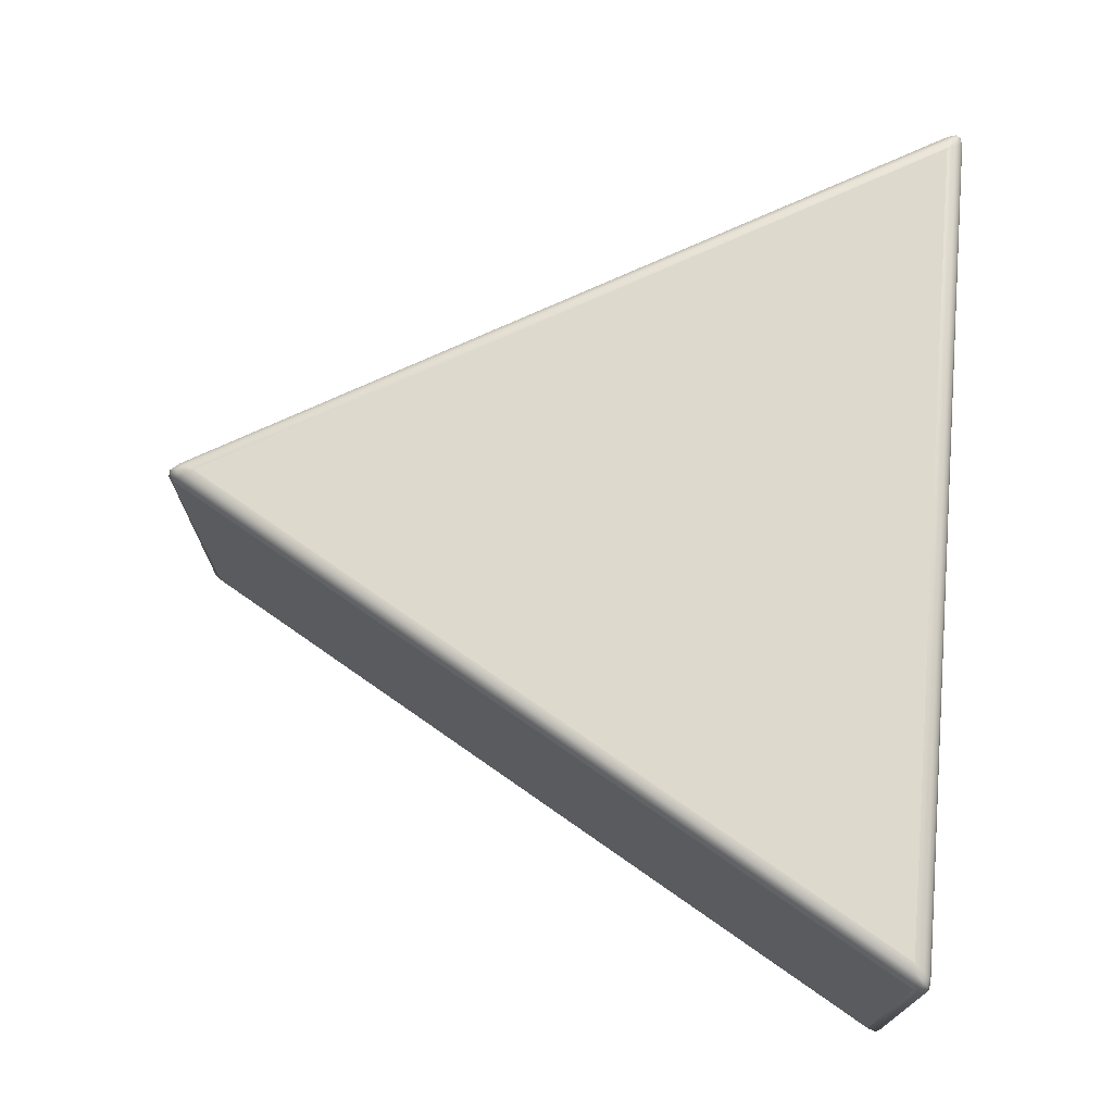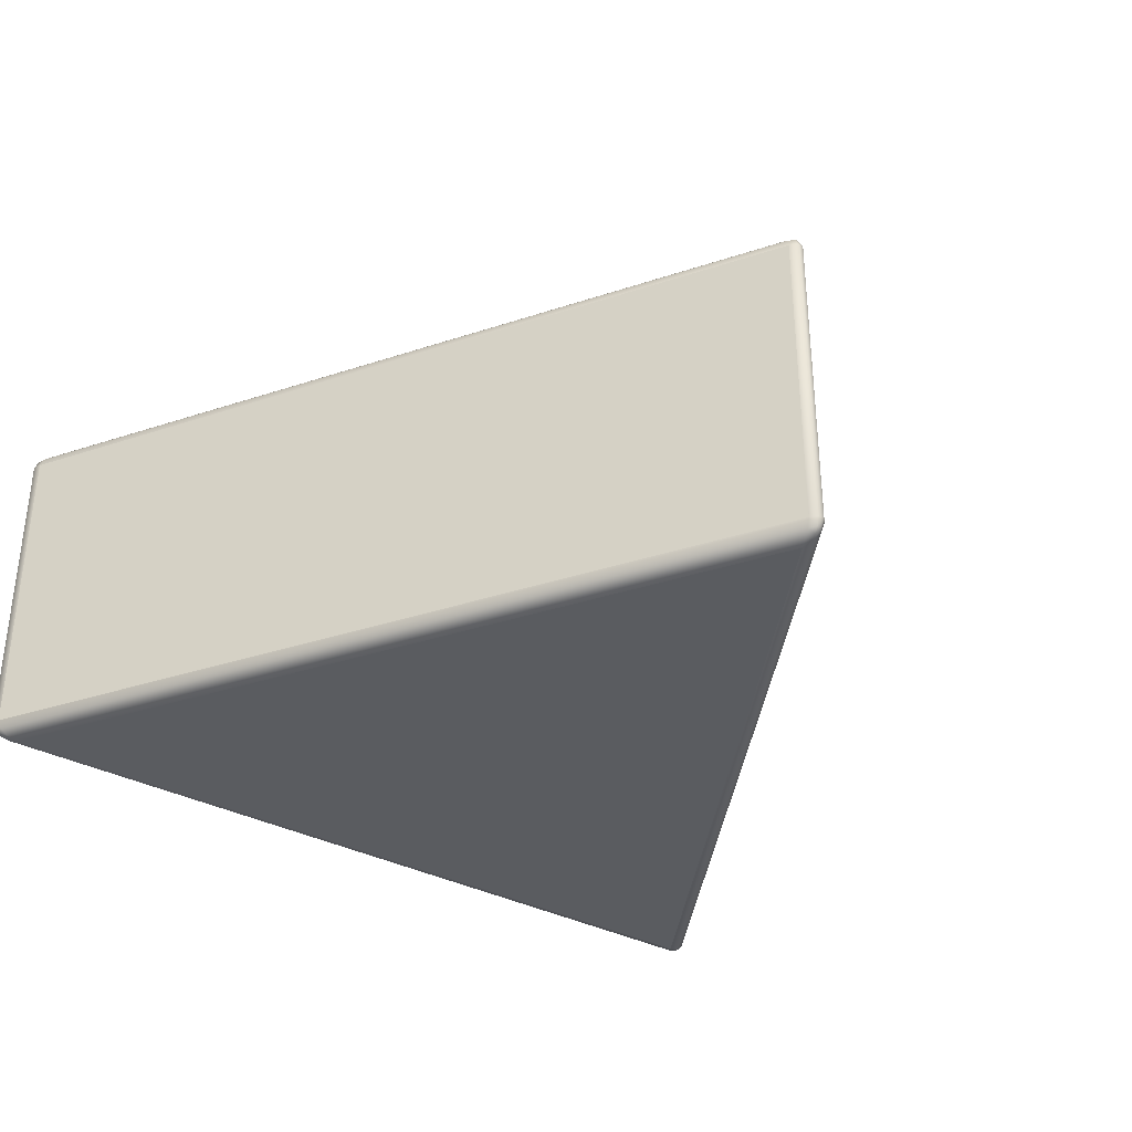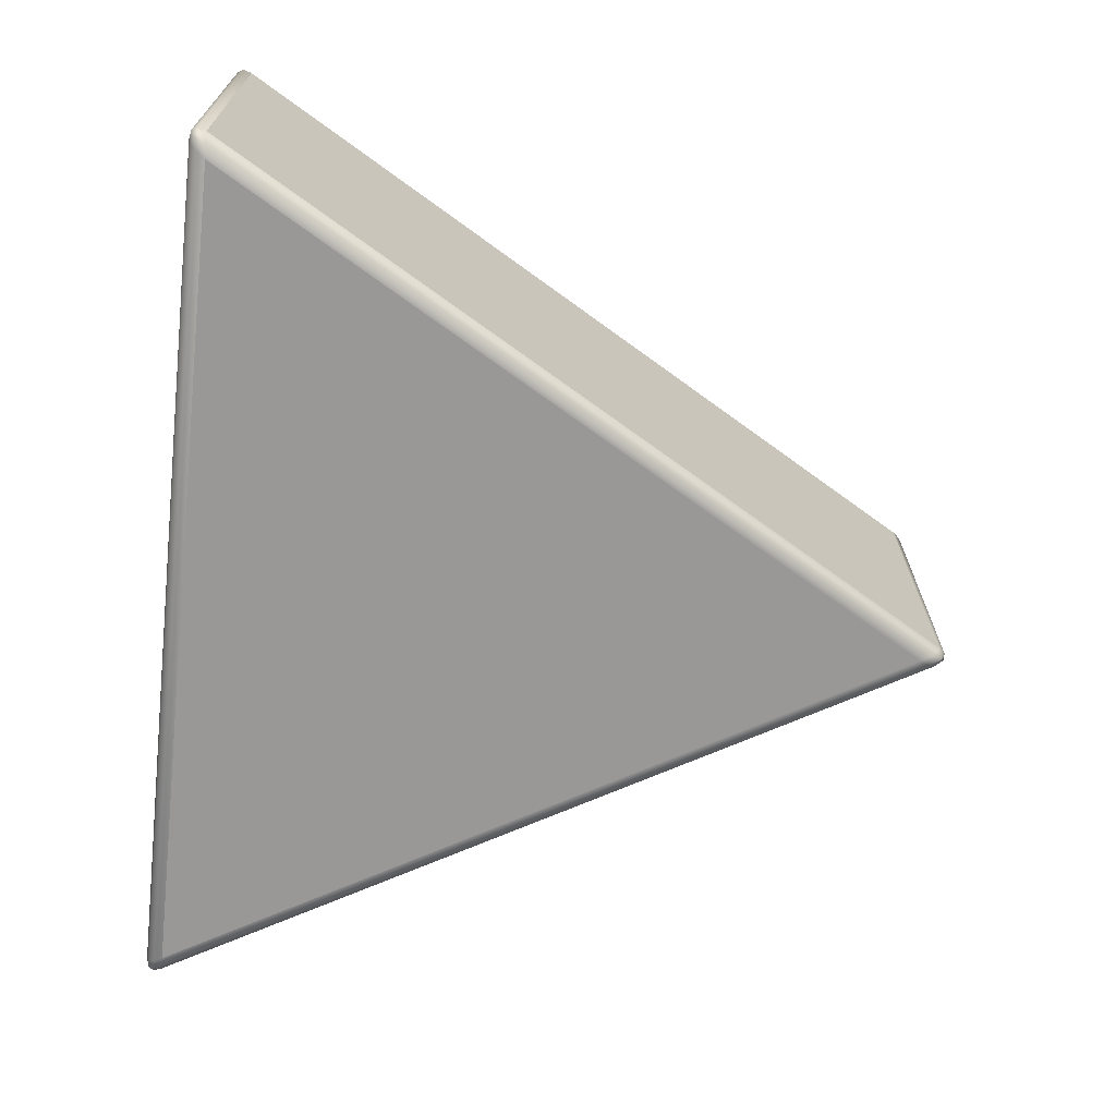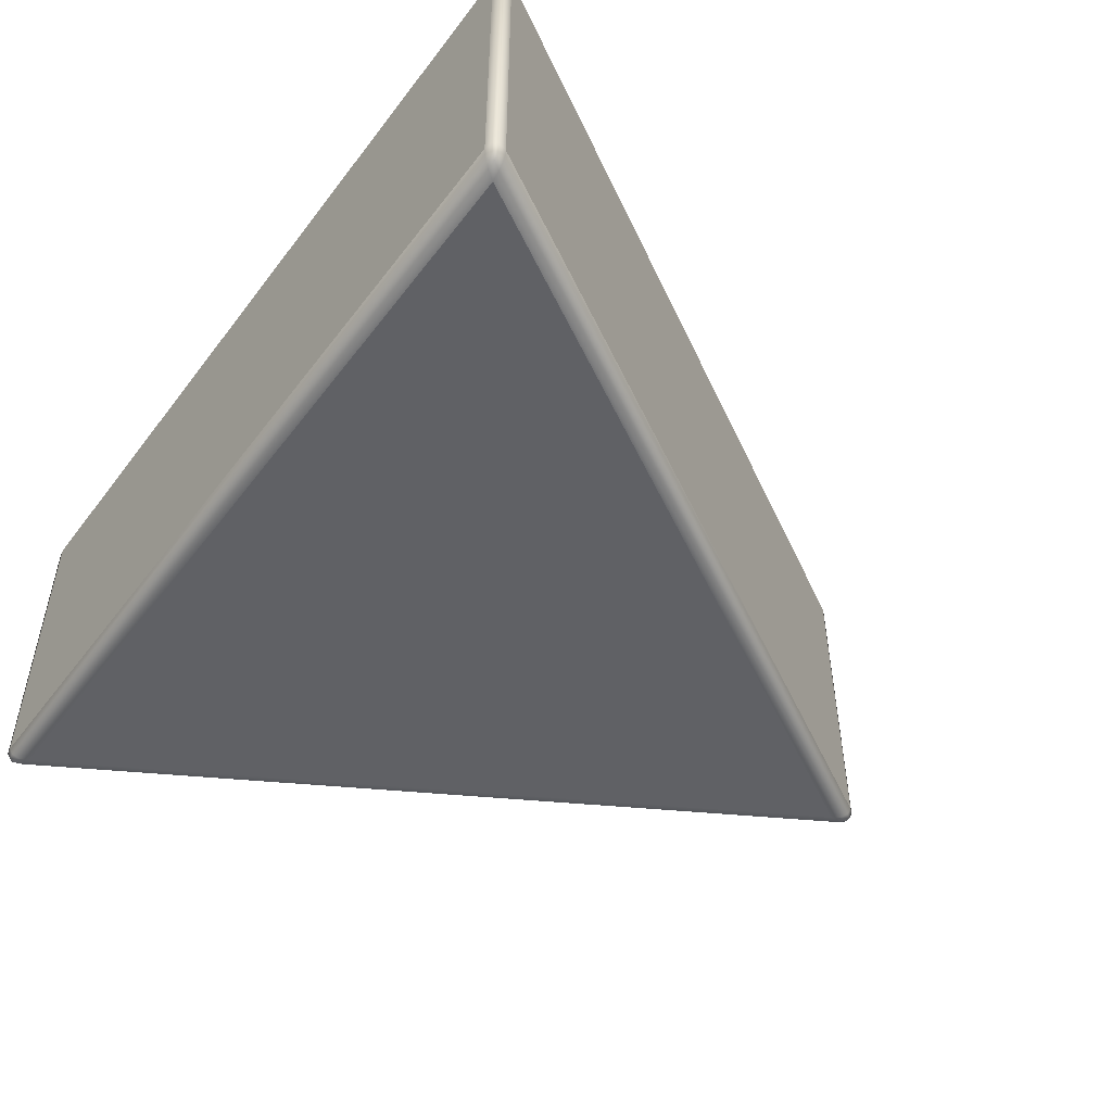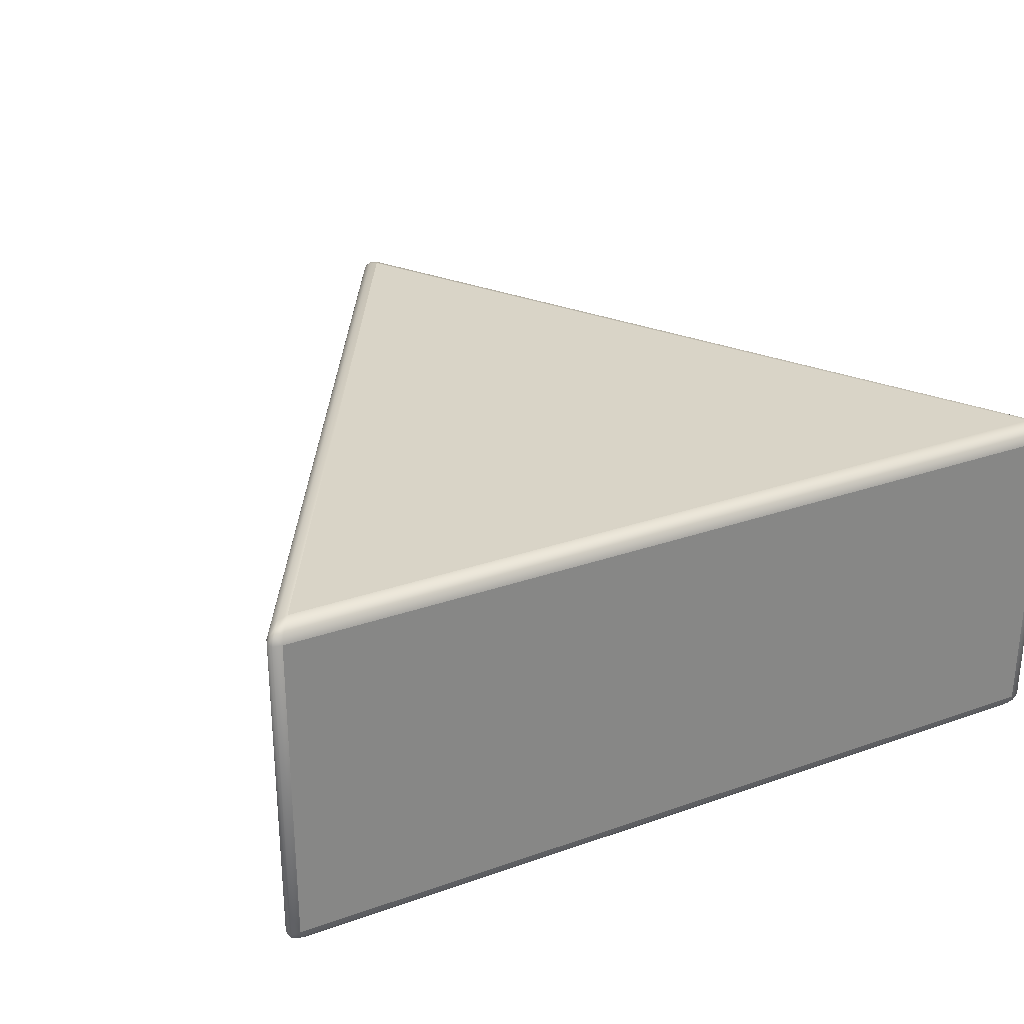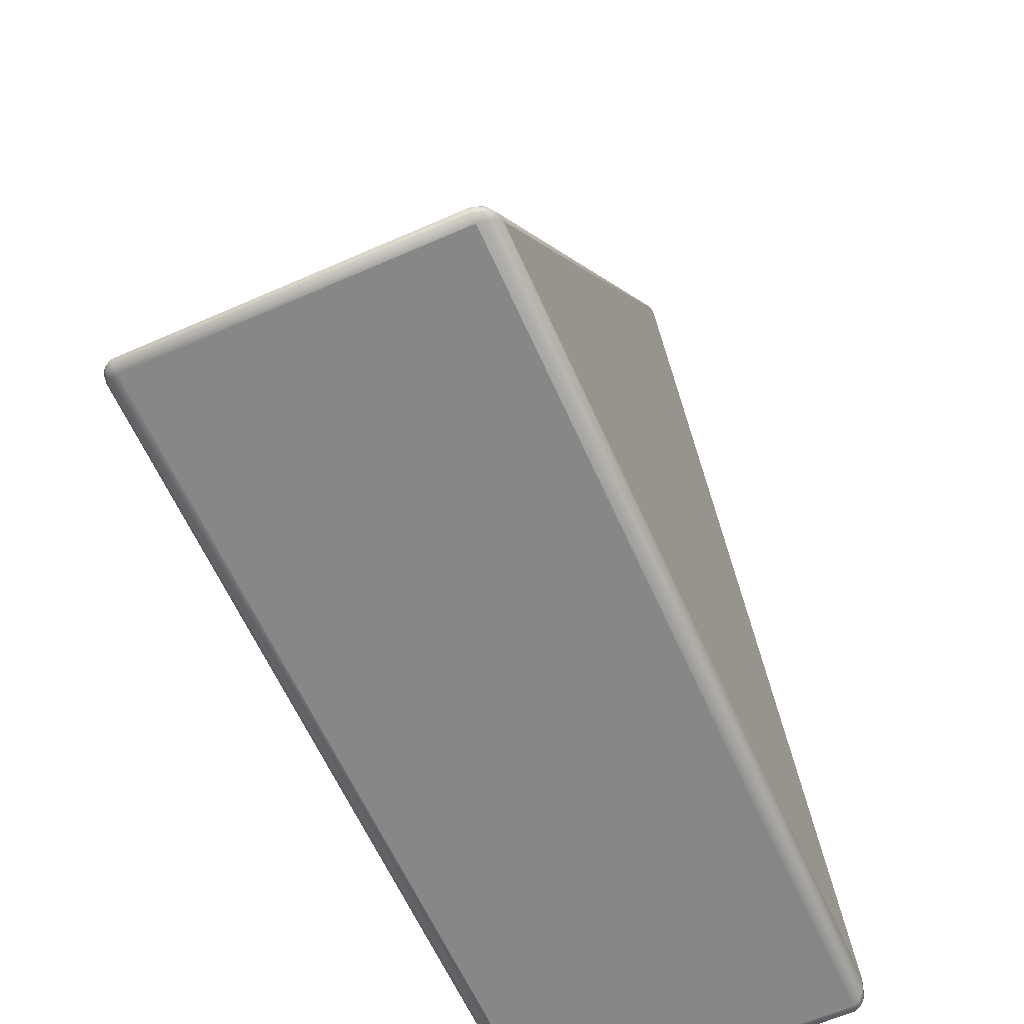
<metadata>
{"format":"obj","ext":"obj","renderer":"f3d","projection":"perspective","resolution":1024,"background":"white","views":[{"elev":72.0,"azim":-84.9,"up":"+Z"},{"elev":-34.4,"azim":144.1,"up":"+Z"},{"elev":-68.7,"azim":83.7,"up":"+Z"},{"elev":-50.4,"azim":54.2,"up":"+Z"},{"elev":28.5,"azim":-27.9,"up":"+Z"},{"elev":-62.3,"azim":114.0,"up":"+Y"}]}
</metadata>
<code>
o Cylinder.001
v -0.0025 0.1408 -0.045
v 0.0025 0.1408 -0.045
v -0 0.1351 -0.05
v -0.000918 0.1426 -0.045
v -0.002166 0.1398 -0.0475
v -0.000646 0.1415 -0.04739
v 0.002166 0.1398 -0.0475
v 0.000918 0.1426 -0.045
v 0.000646 0.1415 -0.04739
v -0.001248 0.1377 -0.04933
v 0.001248 0.1377 -0.04933
v -0 0.1401 -0.04868
v -0.0025 0.1408 0.045
v 0 0.1351 0.05
v 0.0025 0.1408 0.045
v -0.002166 0.1398 0.0475
v -0.000918 0.1426 0.045
v -0.000646 0.1415 0.04739
v 0.001248 0.1377 0.04933
v -0.001248 0.1377 0.04933
v 0 0.1401 0.04868
v 0.000918 0.1426 0.045
v 0.002166 0.1398 0.0475
v 0.000646 0.1415 0.04739
v 0.1207 -0.07255 -0.045
v 0.117 -0.06755 -0.05
v 0.1232 -0.06822 -0.045
v 0.12 -0.07176 -0.0475
v 0.123 -0.0721 -0.045
v 0.1222 -0.07132 -0.04739
v 0.1199 -0.06776 -0.04933
v 0.1186 -0.06993 -0.04933
v 0.1213 -0.07003 -0.04868
v 0.124 -0.07051 -0.045
v 0.1221 -0.06801 -0.0475
v 0.1229 -0.0702 -0.04739
v 0.1207 -0.07255 0.045
v 0.1232 -0.06822 0.045
v 0.117 -0.06755 0.05
v 0.123 -0.0721 0.045
v 0.12 -0.07176 0.0475
v 0.1222 -0.07132 0.04739
v 0.1221 -0.06801 0.0475
v 0.124 -0.07051 0.045
v 0.1229 -0.0702 0.04739
v 0.1186 -0.06993 0.04933
v 0.1199 -0.06776 0.04933
v 0.1213 -0.07003 0.04868
v -0.1207 -0.07255 -0.045
v -0.1232 -0.06822 -0.045
v -0.117 -0.06755 -0.05
v -0.123 -0.0721 -0.045
v -0.12 -0.07176 -0.0475
v -0.1222 -0.07132 -0.04739
v -0.1221 -0.06801 -0.0475
v -0.124 -0.07051 -0.045
v -0.1229 -0.0702 -0.04739
v -0.1186 -0.06993 -0.04933
v -0.1199 -0.06776 -0.04933
v -0.1213 -0.07003 -0.04868
v -0.1207 -0.07255 0.045
v -0.117 -0.06755 0.05
v -0.1232 -0.06822 0.045
v -0.12 -0.07176 0.0475
v -0.123 -0.0721 0.045
v -0.1222 -0.07132 0.04739
v -0.1199 -0.06776 0.04933
v -0.1186 -0.06993 0.04933
v -0.1213 -0.07003 0.04868
v -0.124 -0.07051 0.045
v -0.1221 -0.06801 0.0475
v -0.1229 -0.0702 0.04739
f 3 26 51
f 25 37 61 49
f 2 15 38 27
f 39 14 62
f 1 4 6 5
f 4 8 9 6
f 2 7 9 8
f 7 11 12 9
f 3 10 12 11
f 10 5 6 12
f 6 9 12
f 13 16 18 17
f 16 20 21 18
f 14 19 21 20
f 19 23 24 21
f 15 22 24 23
f 22 17 18 24
f 18 21 24
f 25 28 30 29
f 28 32 33 30
f 26 31 33 32
f 31 35 36 33
f 27 34 36 35
f 34 29 30 36
f 30 33 36
f 37 40 42 41
f 40 44 45 42
f 38 43 45 44
f 43 47 48 45
f 39 46 48 47
f 46 41 42 48
f 42 45 48
f 49 52 54 53
f 52 56 57 54
f 50 55 57 56
f 55 59 60 57
f 51 58 60 59
f 58 53 54 60
f 54 57 60
f 61 64 66 65
f 64 68 69 66
f 62 67 69 68
f 67 71 72 69
f 63 70 72 71
f 70 65 66 72
f 66 69 72
f 27 38 44 34
f 34 44 40 29
f 29 40 37 25
f 1 13 17 4
f 4 17 22 8
f 8 22 15 2
f 2 27 35 7
f 7 35 31 11
f 11 31 26 3
f 14 39 47 19
f 19 47 43 23
f 23 43 38 15
f 25 49 53 28
f 28 53 58 32
f 32 58 51 26
f 39 62 68 46
f 46 68 64 41
f 41 64 61 37
f 13 63 71 16
f 16 71 67 20
f 20 67 62 14
f 3 51 59 10
f 10 59 55 5
f 5 55 50 1
f 49 61 65 52
f 52 65 70 56
f 56 70 63 50
f 50 63 13 1

</code>
